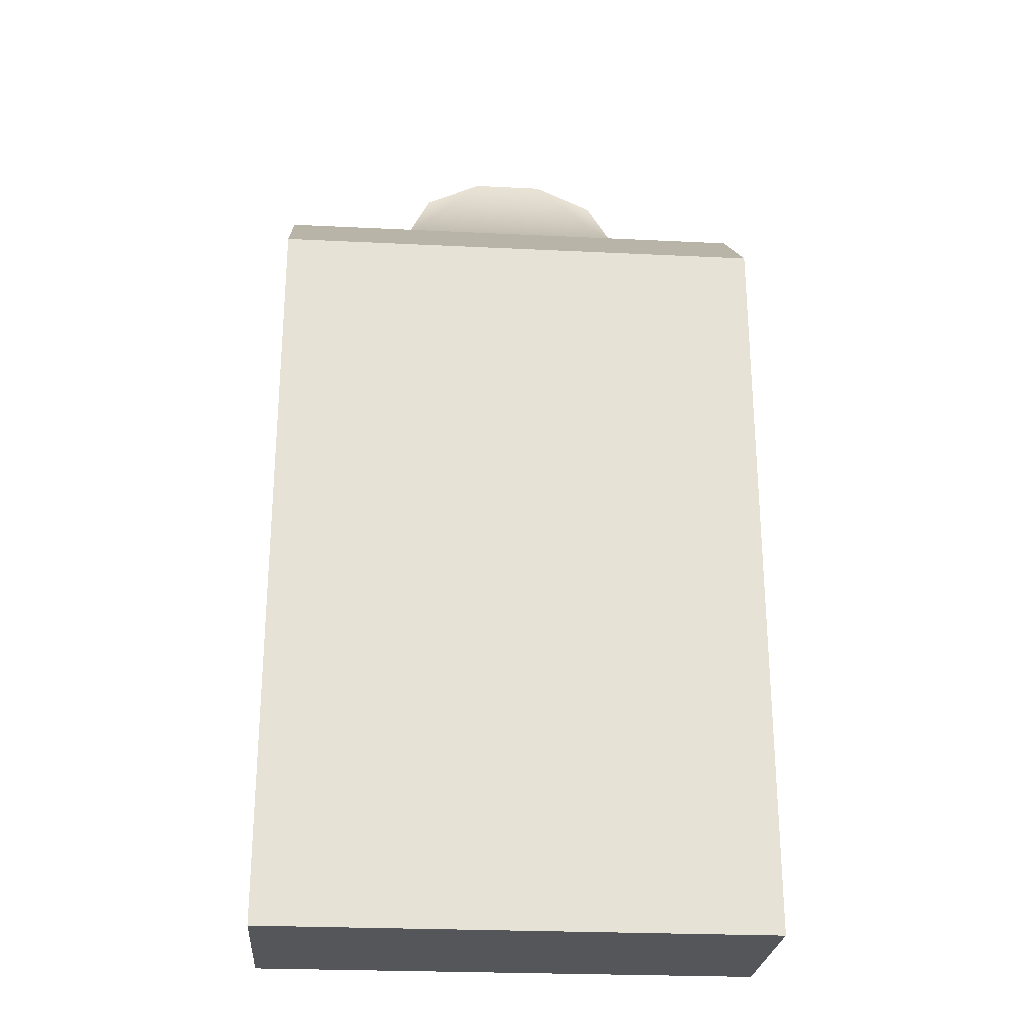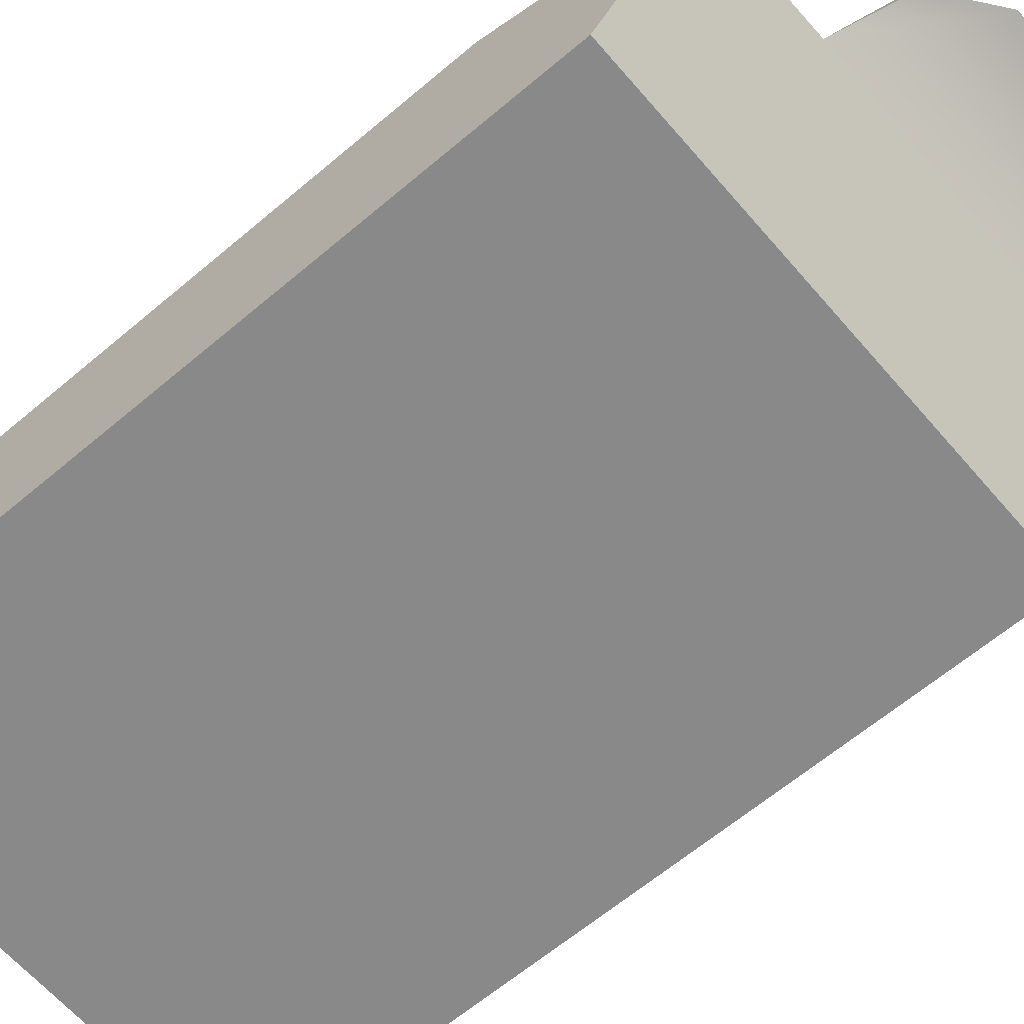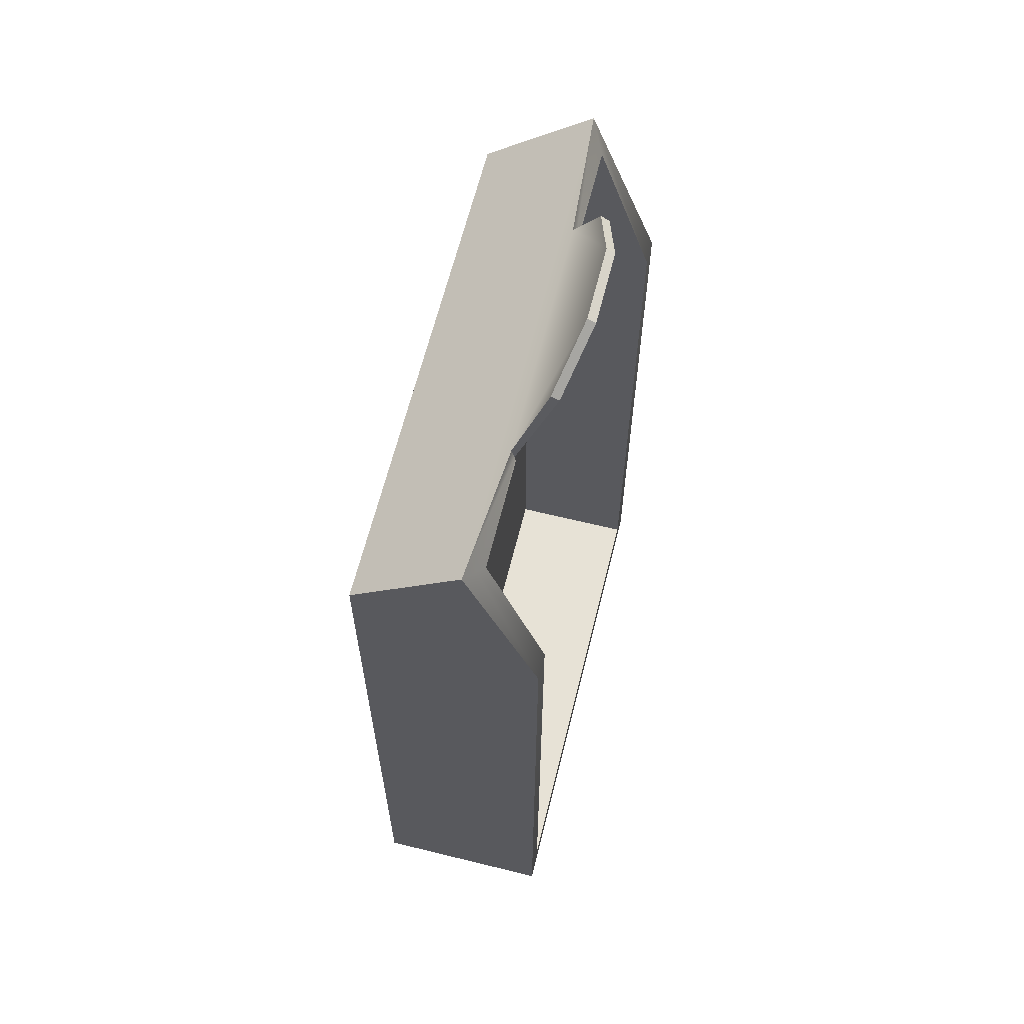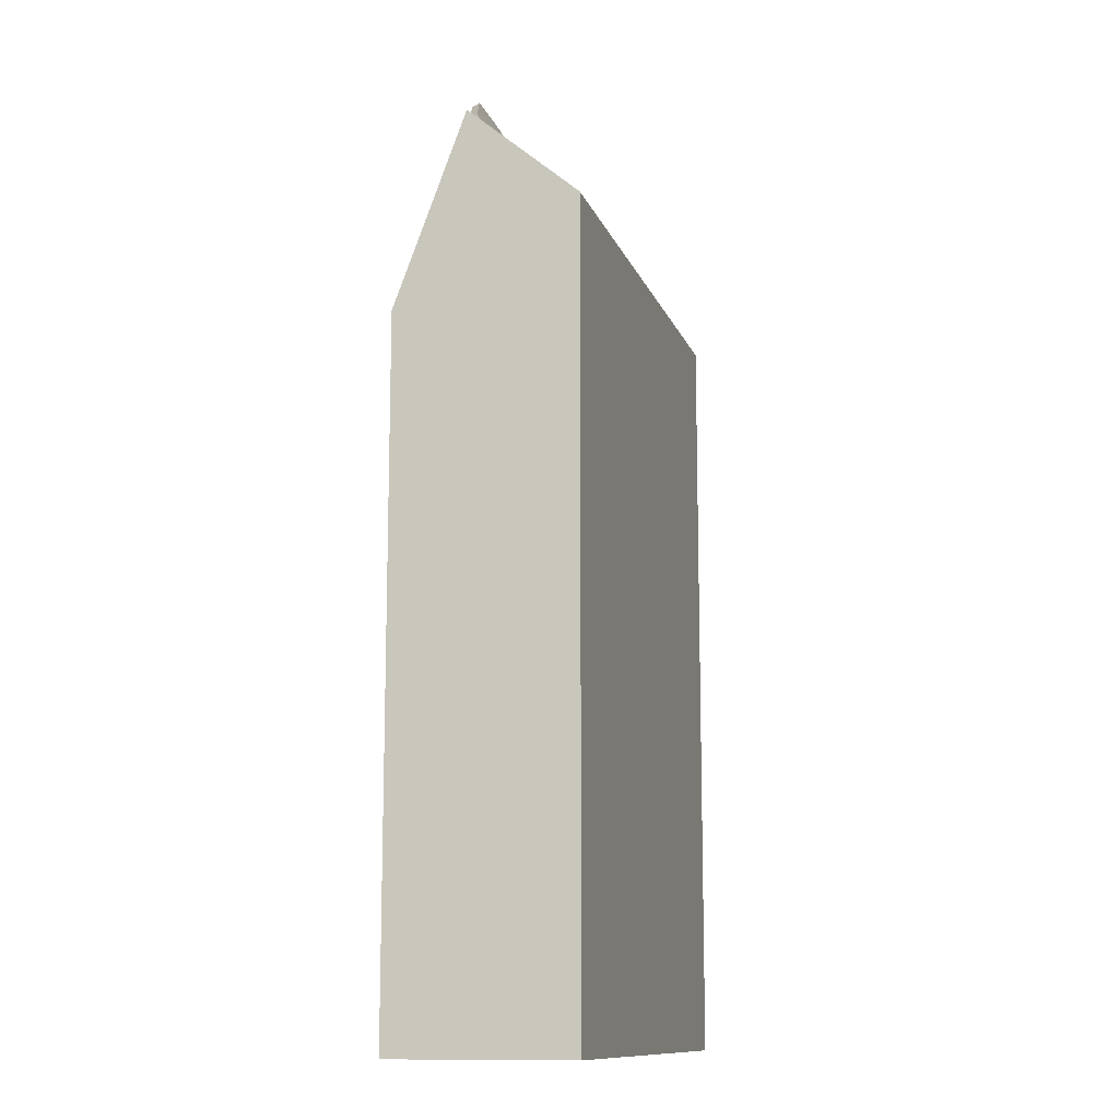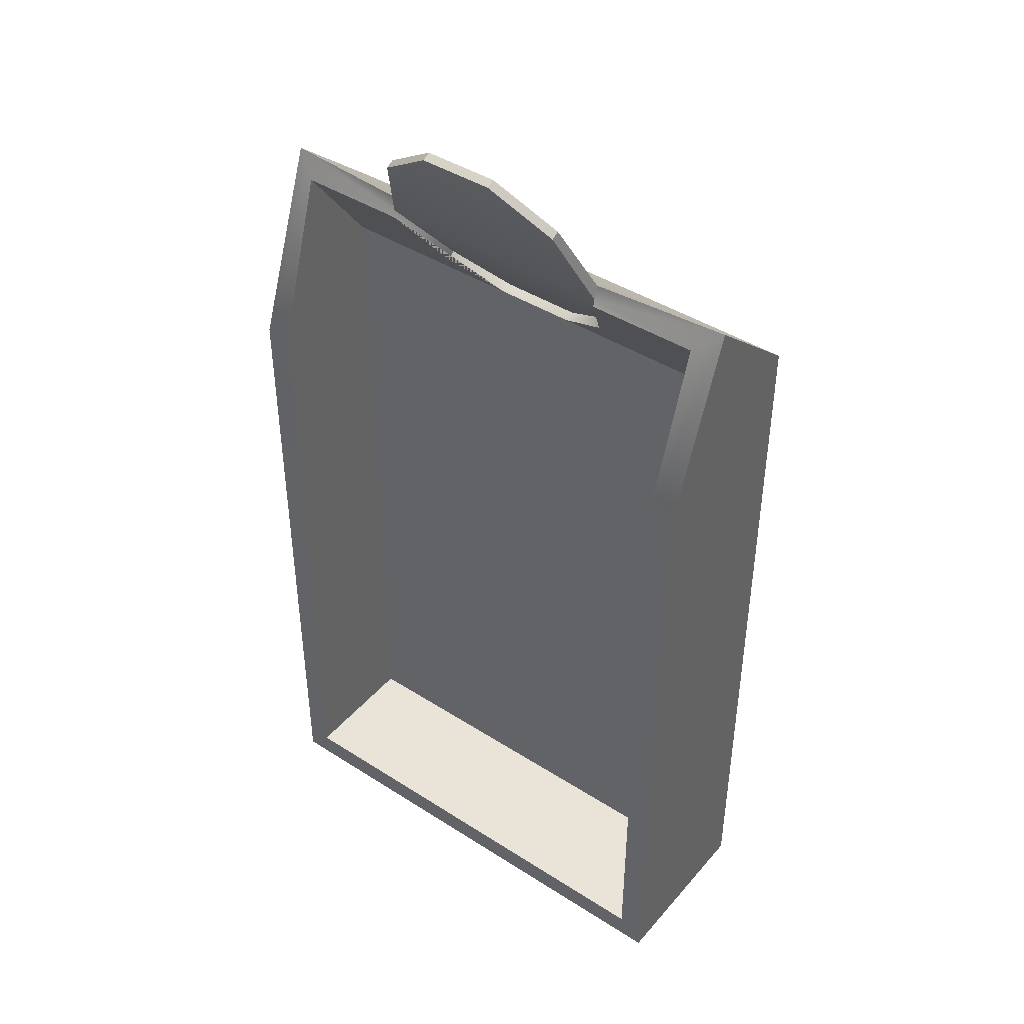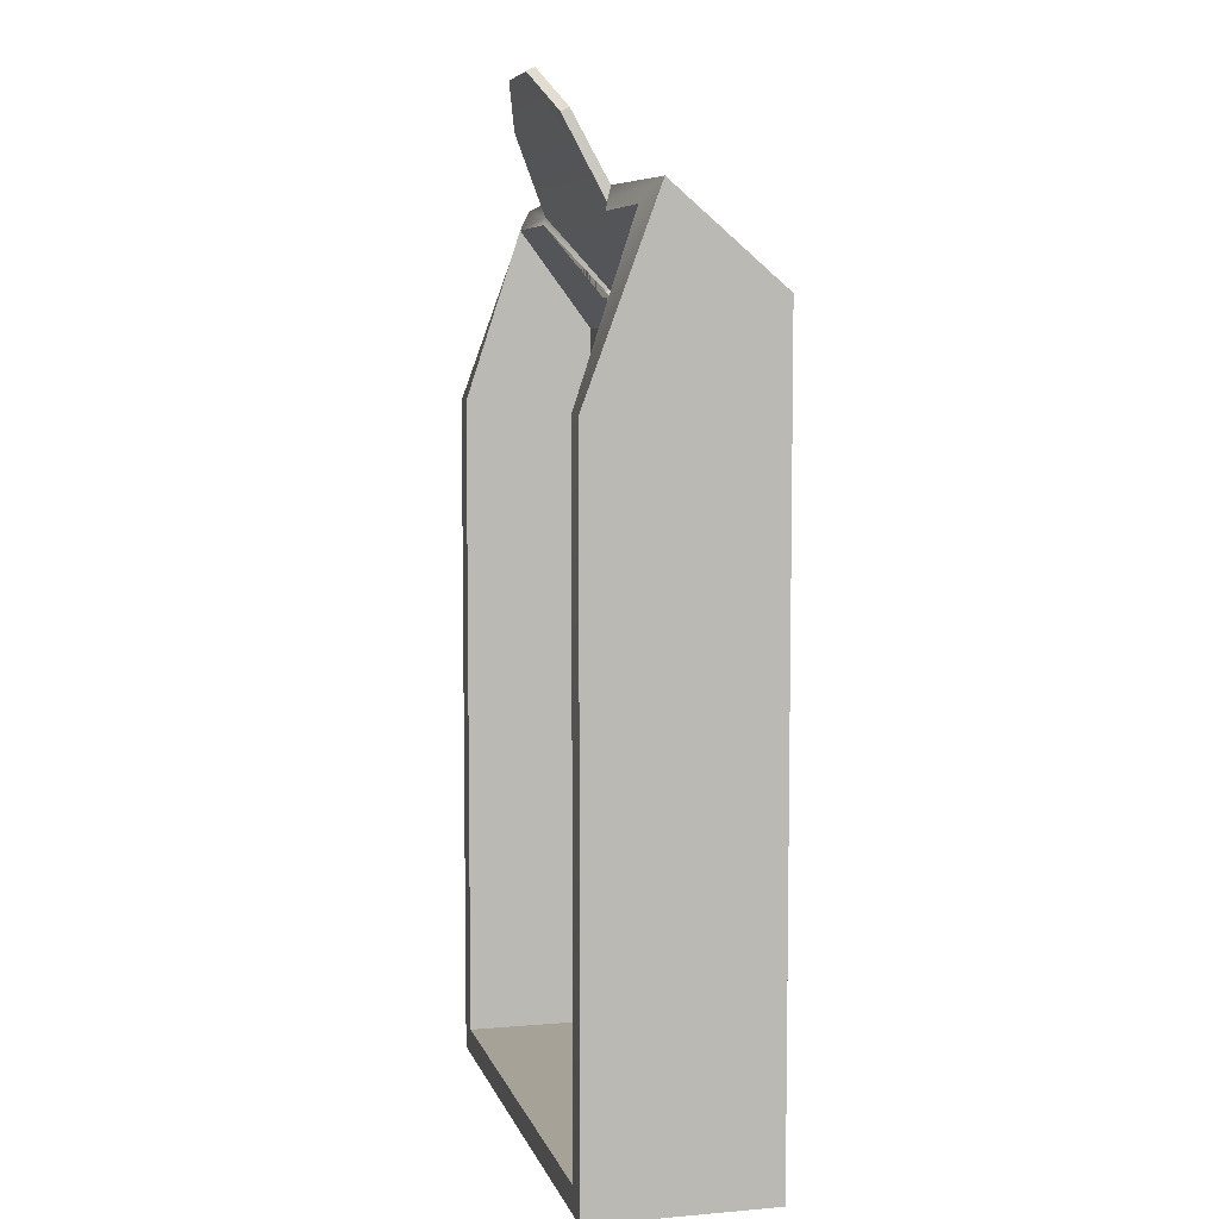
<metadata>
{"format":"obj","ext":"obj","renderer":"f3d","projection":"perspective","resolution":1024,"background":"white","views":[{"elev":-25.8,"azim":-4.4,"up":"+Z"},{"elev":-63.2,"azim":-49.4,"up":"+Y"},{"elev":63.5,"azim":104.0,"up":"+Z"},{"elev":-12.0,"azim":-74.6,"up":"+Z"},{"elev":42.9,"azim":-142.7,"up":"+Z"},{"elev":6.5,"azim":-104.1,"up":"+Z"}]}
</metadata>
<code>
g default
v -0.5 0.35 0.5598
v -0.5 0 0.75
v -0.5 0.2117 0.93
v -0.4687 0.2301 0.9047
v -0.5 0.35 -0.75
v -0.5 0 -0.75
v 0.5 0 0.75
v 0.5 0.2117 0.93
v -0.2373 0.2388 0.9045
v -0.45 0.35 0.5601
v -0.45 0.35 -0.7
v 0.5 0.35 -0.75
v 0.5 0 -0.75
v 0.5 0.35 0.5598
v 0.2366 0.2388 0.9045
v -0.45 0.2411 0.8895
v -0.45 0.1 0.5601
v -0.45 0.1 -0.7
v 0.45 0.35 -0.7
v 0.4687 0.2301 0.9047
v 0.07661 0.07897 0.7054
v -0.07661 0.07897 0.7054
v -0.237 0.2411 0.8895
v -0.45 0.1 0.7
v 0.45 0.1 -0.7
v 0.45 0.1 0.5601
v 0.45 0.35 0.5601
v 0.45 0.2411 0.8895
v 0.1805 0.1314 0.772
v 0.07759 0.1 0.7
v -0.07759 0.1 0.7
v -0.1805 0.1314 0.772
v -0.184 0.1417 0.756
v 0.45 0.1 0.7
v 0.237 0.2411 0.8895
v 0.184 0.1417 0.756
v -0.19 0.2911 1.062
v -0.19 0.3068 1.055
v -0.07227 0.3243 1.141
v -0.07224 0.34 1.133
v 0.1902 0.306 1.054
v 0.1902 0.2903 1.061
v 0.07297 0.324 1.14
v 0.07299 0.3398 1.132
v -0.2377 0.2322 0.9323
v 0.2395 0.2338 0.931
g shelf02
f 1 2 3
f 10 1 3 4 16
f 1 5 6 2
f 3 2 7 8 46 45
f 9 3 45
f 10 11 5 1
f 5 12 13 6
f 2 6 13 7
f 7 14 8
f 17 18 11 10 24
f 11 19 12 5
f 13 12 14 7
f 20 8 14 27 28
f 15 8 20 28 35
f 15 21 22 9
f 19 11 18 25
f 26 25 18 17 24 31 30 34
f 19 27 14 12
f 29 21 15
f 30 31 22 21
f 9 22 32
f 23 9 32 33
f 16 23 33 31 24
f 27 19 25 26 34
f 29 15 35 36
f 30 21 29 36
f 32 22 31 33
f 35 28 34 30 36
f 37 39 40 38
f 38 40 9
f 39 43 44 40
f 43 42 41 44
f 15 46 8
f 42 46 15 41
f 43 46 42
f 15 44 41
f 9 40 44 15
f 45 46 43 39
f 24 10 16
f 27 34 28
f 45 39 37
f 38 9 45 37
f 9 23 16 4 3

</code>
